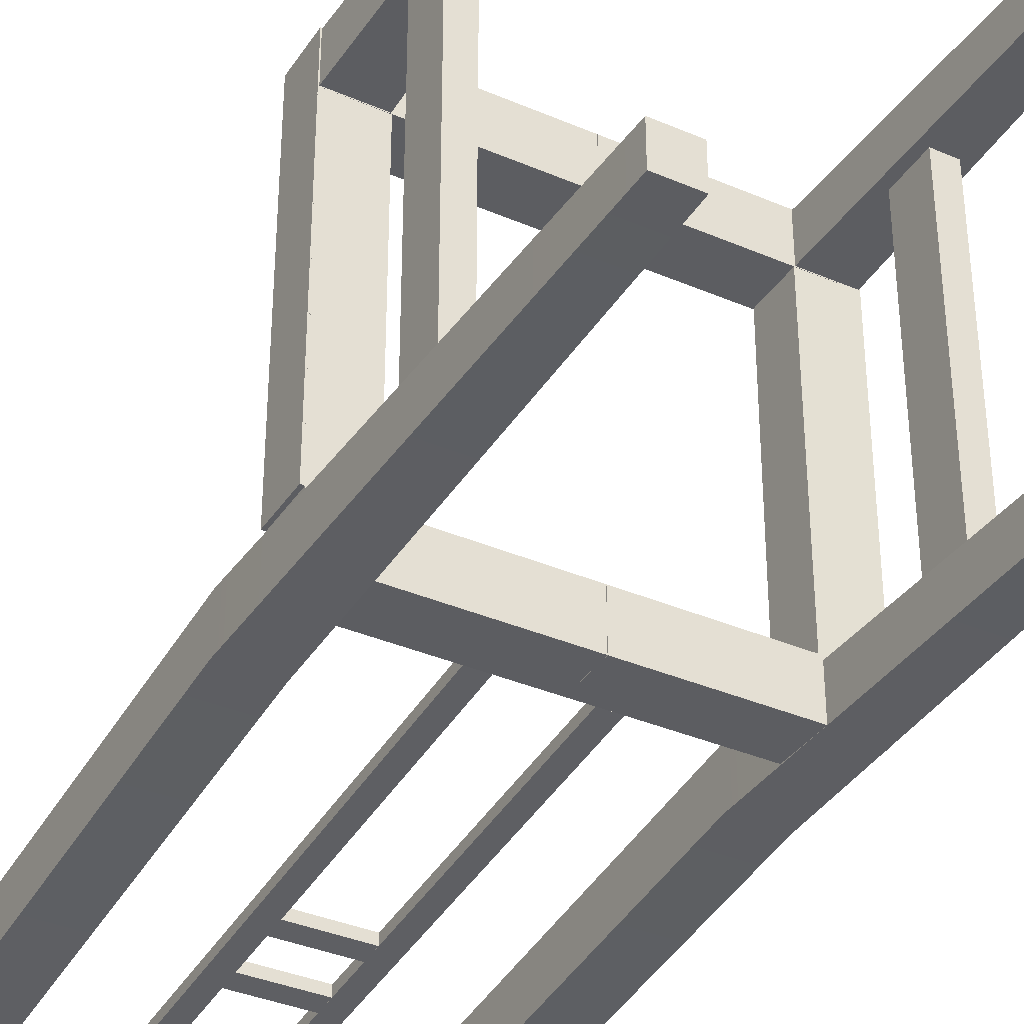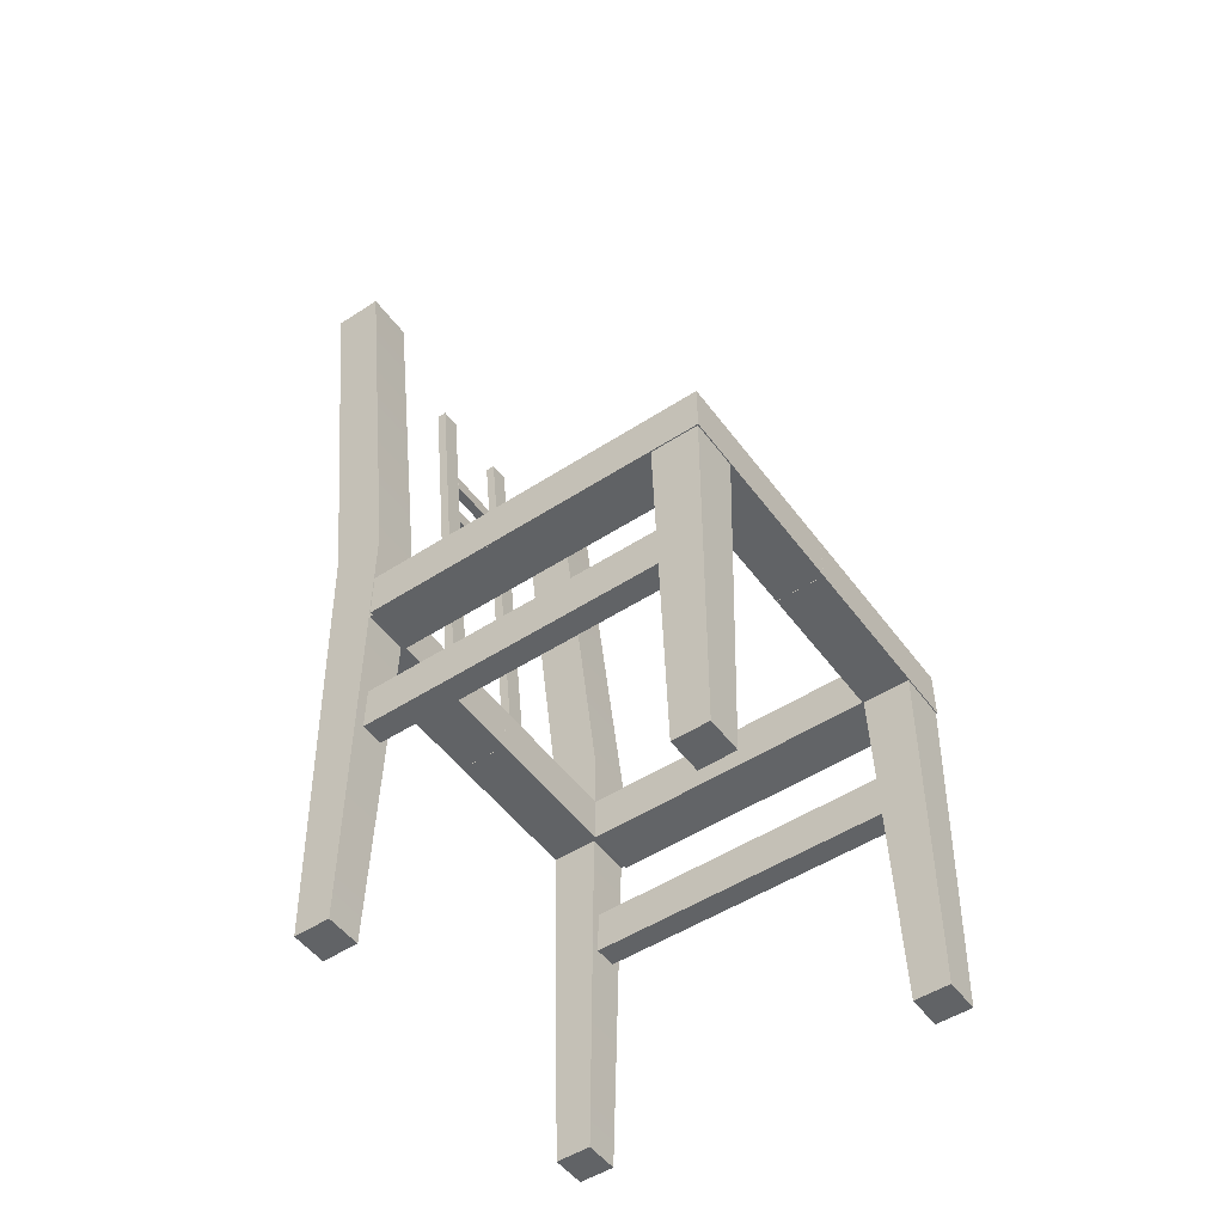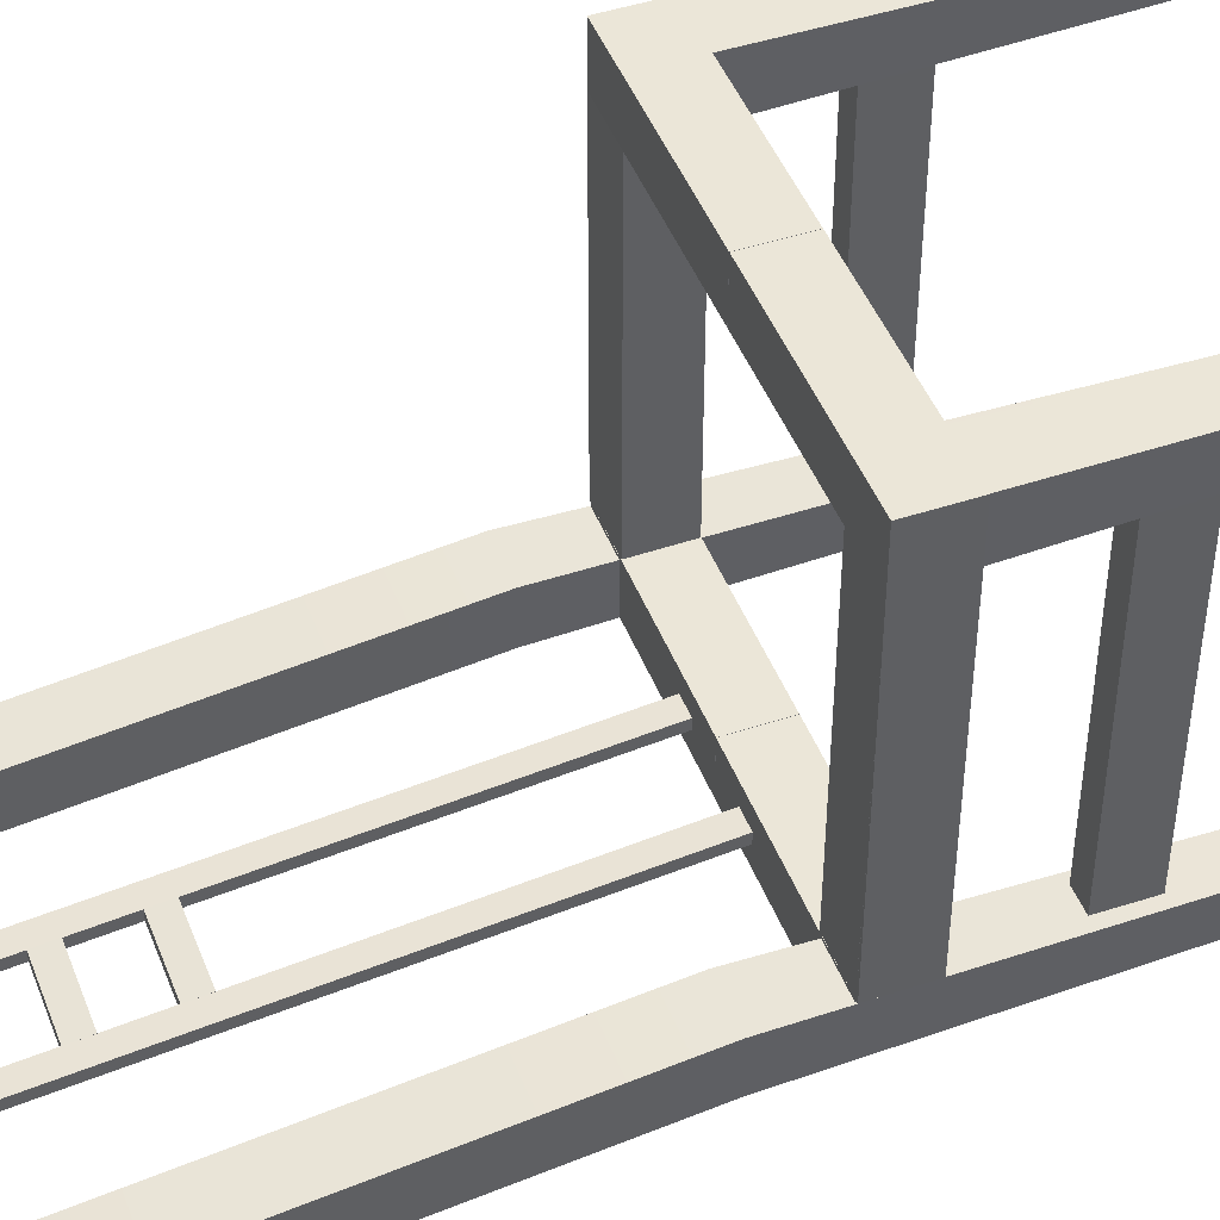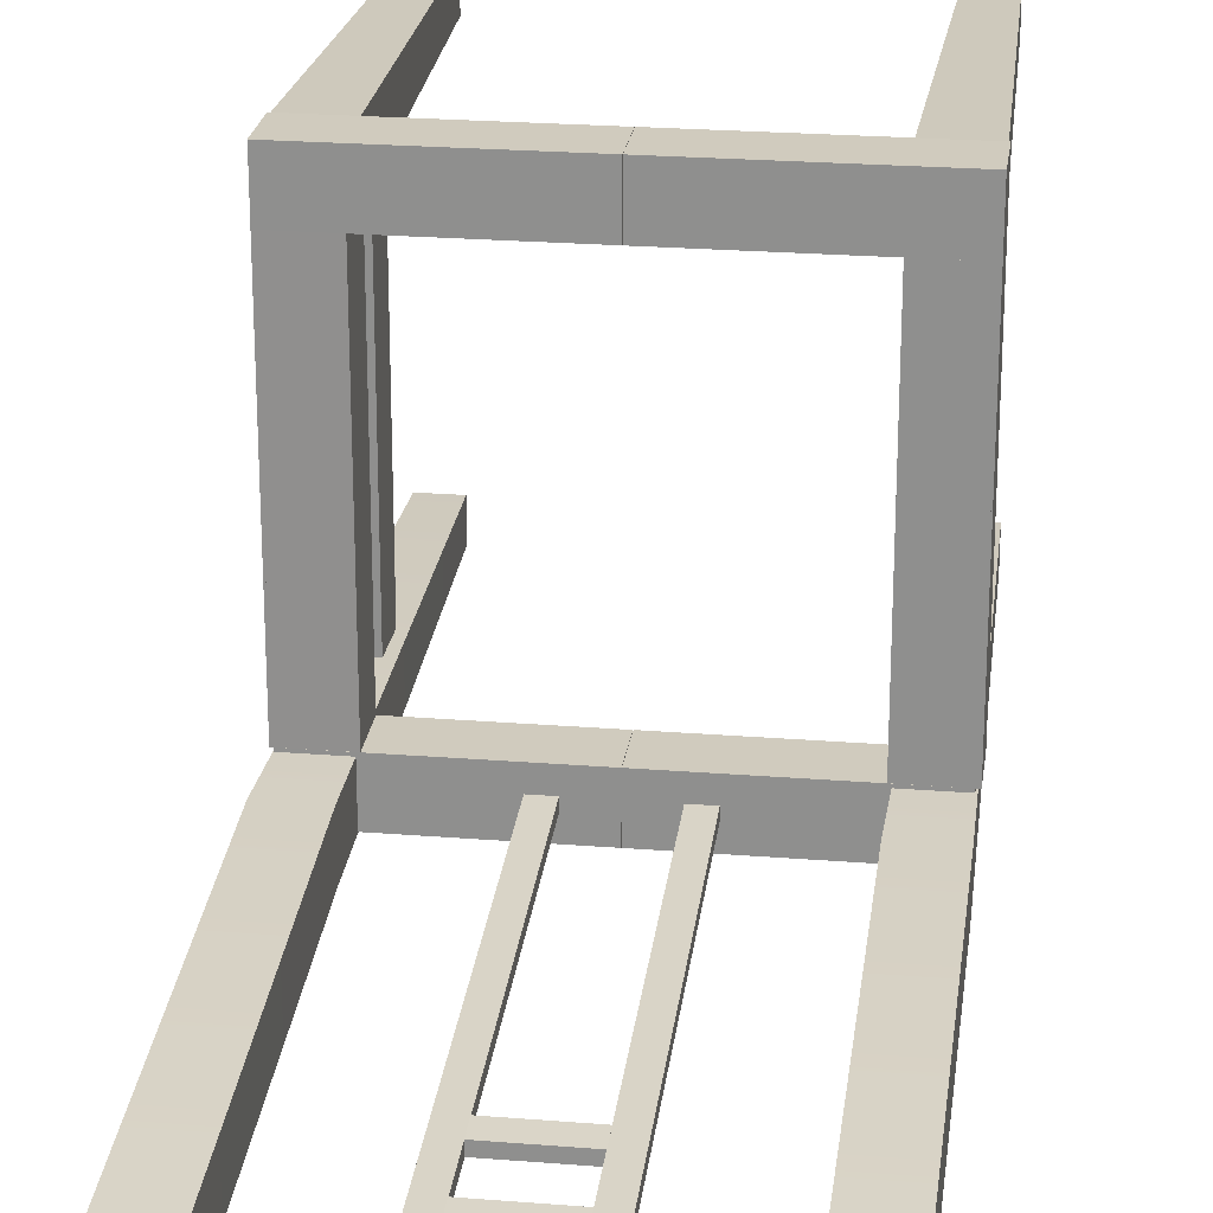
<metadata>
{"format":"obj","ext":"obj","renderer":"f3d","projection":"perspective","resolution":1024,"background":"white","views":[{"elev":-36.4,"azim":-29.3,"up":"+Z"},{"elev":-50.8,"azim":-54.7,"up":"+Y"},{"elev":46.1,"azim":-110.7,"up":"+Z"},{"elev":23.5,"azim":-172.3,"up":"+Z"}]}
</metadata>
<code>
g CHAIRS_SEAT
v 14.31 -7.32 -35.03
v 14.42 -7.32 -33.08
v 20.43 -7.32 -33.15
v 20.33 -7.32 2.865
v -20.8 -7.32 2.865
v -20.69 -7.32 -33.15
v -14.75 -7.32 -33.08
v -14.86 -7.32 -35.03
v -20.8 -4.105 2.865
v -20.69 -4.105 -33.15
v -14.75 -4.105 -33.08
v -14.86 -4.105 -35.03
v 14.31 -4.105 -35.03
v 14.42 -4.105 -33.08
v 20.43 -4.105 -33.15
v 20.33 -4.105 2.865
v -18.74 -2.813 0.98
v -18.64 -2.813 -31.43
v -13.3 -2.813 -31.37
v -13.39 -2.813 -33.12
v 12.86 -2.813 -33.12
v 12.95 -2.813 -31.37
v 18.37 -2.813 -31.43
v 18.27 -2.813 0.98
f 16 9 5 4
f 9 10 6 5
f 10 11 7 6
f 11 12 8 7
f 12 13 1 8
f 13 14 2 1
f 14 15 3 2
f 15 16 4 3
f 24 17 9 16
f 17 18 10 9
f 18 19 11 10
f 19 20 12 11
f 20 21 13 12
f 21 22 14 13
f 22 23 15 14
f 23 24 16 15
f 24 23 22 21 20 19 18 17
g CHAIRS_SKELETON
v 14.63 -11.94 -33.38
v 19.57 -11.97 -33.27
v 14.63 -11.94 -2.653
v 19.8 -11.97 -2.713
v 14.58 -6.996 -33.44
v 19.57 -6.973 -33.27
v 14.62 -7.057 -2.714
v 19.8 -6.973 -2.713
v -0.2043 -11.97 -38.27
v -0.2043 -11.97 -33.27
v -0.2043 -6.973 -38.27
v -0.2043 -6.973 -33.27
v 19.57 -11.97 -38.27
v 19.57 -6.973 -38.27
v 14.63 -11.94 -33.38
v 19.8 -11.97 -33.27
v 14.63 -11.94 -2.653
v 19.8 -11.97 -2.713
v 14.58 -6.996 -33.44
v 19.8 -6.973 -33.27
v 14.62 -7.057 -2.714
v 19.8 -6.973 -2.713
v 14.63 -11.94 -33.38
v 19.8 -11.97 -33.27
v 14.63 -11.94 -2.653
v 19.8 -11.97 -2.713
v 14.58 -6.996 -33.44
v 19.8 -6.973 -33.27
v 14.62 -7.057 -2.714
v 19.8 -6.973 -2.713
v 14.63 -11.94 -33.38
v 19.8 -11.97 -33.27
v 14.63 -11.94 -2.653
v 19.8 -11.97 -2.713
v 14.58 -6.996 -33.44
v 19.8 -6.973 -33.27
v 14.62 -7.057 -2.714
v 19.8 -6.973 -2.713
v 15.37 -48.06 -2.024
v 15.37 -48.06 1.533
v 14.62 -7.057 2.286
v 18.93 -48.06 -2.024
v 18.93 -48.06 1.533
v 19.8 -6.973 2.287
v 14.63 -11.94 -33.38
v 19.8 -11.97 -33.27
v 14.63 -11.94 -2.653
v 19.8 -11.97 -2.713
v 14.58 -6.996 -33.44
v 19.8 -6.973 -33.27
v 14.62 -7.057 -2.714
v 19.8 -6.973 -2.713
v -15.06 -11.94 -33.38
v -19.89 -11.97 -33.27
v -15.06 -11.94 -2.653
v -20.23 -11.97 -2.713
v -15.01 -6.996 -33.44
v -19.89 -6.973 -33.27
v -15.05 -7.057 -2.714
v -20.23 -6.973 -2.713
v -0.2263 -11.97 -38.27
v -0.2263 -11.97 -33.27
v -0.2263 -6.973 -38.27
v -0.2263 -6.973 -33.27
v -19.89 -11.97 -38.27
v -19.89 -6.973 -38.27
v -15.06 -11.94 -33.38
v -20.23 -11.97 -33.27
v -15.06 -11.94 -2.653
v -20.23 -11.97 -2.713
v -15.01 -6.996 -33.44
v -20.23 -6.973 -33.27
v -15.05 -7.057 -2.714
v -20.23 -6.973 -2.713
v -15.06 -11.94 -33.38
v -20.23 -11.97 -33.27
v -15.06 -11.94 -2.653
v -20.23 -11.97 -2.713
v -15.01 -6.996 -33.44
v -20.23 -6.973 -33.27
v -15.05 -7.057 -2.714
v -20.23 -6.973 -2.713
v -15.06 -11.94 -33.38
v -20 -11.97 -33.27
v -15.06 -11.94 -2.653
v -20.23 -11.97 -2.713
v -15.01 -6.996 -33.44
v -20 -6.973 -33.27
v -15.05 -7.057 -2.714
v -20.23 -6.973 -2.713
v -15.8 -48.06 -2.024
v -15.8 -48.06 1.533
v -15.05 -7.057 2.286
v -19.36 -48.06 -2.024
v -19.36 -48.06 1.533
v -20.23 -6.973 2.287
v -15.06 -11.94 -33.38
v -20 -11.97 -33.27
v -15.06 -11.94 -2.653
v -20.23 -11.97 -2.713
v -15.01 -6.996 -33.44
v -20 -6.973 -33.27
v -15.05 -7.057 -2.714
v -20.23 -6.973 -2.713
v -16.9 46.29 -42.03
v 16.9 46.29 -42.03
v 16.9 43.7 -42.03
v 15.52 43.38 -42.03
v 14.13 43.04 -42.03
v 12.75 42.7 -42.03
v 11.37 42.35 -42.03
v 9.991 42.01 -42.03
v 8.607 41.67 -42.03
v 7.219 41.36 -42.03
v 5.823 41.09 -42.03
v 4.413 40.9 -42.03
v 3.86 40.9 -42.03
v 3.316 40.99 -42.03
v 2.803 41.2 -42.03
v 2.339 41.49 -42.03
v 1.907 41.84 -42.03
v 1.463 42.17 -42.03
v 0.9733 42.42 -42.03
v 0.4425 42.57 -42.03
v -0.1076 42.63 -42.03
v -0.6519 42.6 -42.03
v -1.182 42.48 -42.03
v -1.676 42.25 -42.03
v -2.128 41.95 -42.03
v -2.566 41.63 -42.03
v -3.033 41.35 -42.03
v -3.545 41.17 -42.03
v -4.083 41.1 -42.03
v -4.629 41.12 -42.03
v -6.018 41.35 -42.03
v -7.391 41.68 -42.03
v -8.755 42.04 -42.03
v -10.12 42.42 -42.03
v -11.47 42.81 -42.03
v -12.83 43.2 -42.03
v -14.18 43.59 -42.03
v -15.54 43.98 -42.03
v -16.9 44.35 -42.03
v -16.9 46.29 -42.03
v -16.9 46.29 -39.03
v 16.9 46.29 -39.03
v 16.9 43.7 -39.03
v 15.52 43.38 -39.03
v 14.13 43.04 -39.03
v 12.75 42.7 -39.03
v 11.37 42.35 -39.03
v 9.991 42.01 -39.03
v 8.607 41.67 -39.03
v 7.219 41.36 -39.03
v 5.823 41.09 -39.03
v 4.413 40.9 -39.03
v 3.86 40.9 -39.03
v 3.316 40.99 -39.03
v 2.803 41.2 -39.03
v 2.339 41.49 -39.03
v 1.907 41.84 -39.03
v 1.463 42.17 -39.03
v 0.9733 42.42 -39.03
v 0.4425 42.57 -39.03
v -0.1076 42.63 -39.03
v -0.6519 42.6 -39.03
v -1.182 42.48 -39.03
v -1.676 42.25 -39.03
v -2.128 41.95 -39.03
v -2.566 41.63 -39.03
v -3.033 41.35 -39.03
v -3.545 41.17 -39.03
v -4.083 41.1 -39.03
v -4.629 41.12 -39.03
v -6.018 41.35 -39.03
v -7.391 41.68 -39.03
v -8.755 42.04 -39.03
v -10.12 42.42 -39.03
v -11.47 42.81 -39.03
v -12.83 43.2 -39.03
v -14.18 43.59 -39.03
v -15.54 43.98 -39.03
v -16.9 44.35 -39.03
v -16.9 46.29 -39.03
v -0.1348 23.33 -39.12
v -0.1348 23.33 -38.12
v -0.1348 25.33 -39.34
v -0.1348 25.33 -38.34
v 3.34 23.33 -39.12
v 3.34 23.33 -38.12
v 3.34 25.33 -39.34
v 3.34 25.33 -38.34
v -0.1349 30 -39.75
v -0.1349 30 -38.75
v -0.1348 32 -39.97
v -0.1348 32 -38.97
v 3.34 30 -39.75
v 3.34 30 -38.75
v 3.34 32 -39.97
v 3.34 32 -38.97
v 3.315 -6.974 -36.27
v 3.315 -6.974 -35.27
v 3.316 43.08 -41.01
v 3.316 43.08 -40.01
v 5.315 -6.974 -36.27
v 5.315 -6.974 -35.27
v 5.316 43.08 -41.01
v 5.316 43.08 -40.01
v 19.8 -11.97 -2.713
v 14.62 -7.057 -2.714
v 19.8 -6.973 -2.713
v 15.37 -48.06 -2.024
v 15.37 -48.06 1.533
v 14.62 -7.057 2.286
v 18.93 -48.06 -2.024
v 18.93 -48.06 1.533
v 19.8 -6.973 2.287
v -0.2042 -11.97 -2.713
v -0.2042 -11.97 2.287
v -0.2043 -6.973 -2.713
v -0.2043 -6.973 2.287
v 19.8 -11.97 2.287
v 15.95 -25.51 -33.83
v 18.29 -25.51 -33.83
v 15.95 -25.51 -2.336
v 18.29 -25.51 -2.336
v 15.95 -20.99 -33.83
v 18.29 -20.99 -33.83
v 15.95 -20.99 -2.336
v 18.29 -20.99 -2.335
v 15.47 -48.2 -37.76
v 15.47 -48.2 -34.21
v 14.75 46.8 -43.83
v 14.75 46.8 -38.83
v 18.98 -48.2 -37.76
v 18.98 -48.2 -34.21
v 19.7 46.8 -43.83
v 19.7 46.8 -38.83
v 19.7 -0.6462 -38.45
v 14.75 -0.6462 -38.45
v 14.75 -0.6462 -33.45
v 19.7 -0.6462 -33.45
v 14.63 -11.94 -33.38
v 19.57 -11.97 -33.27
v 14.63 -11.94 -2.653
v 19.8 -11.97 -2.713
v 14.58 -6.996 -33.44
v 19.57 -6.973 -33.27
v 14.62 -7.057 -2.714
v 19.8 -6.973 -2.713
v -0.1331 23.33 -39.12
v -0.1331 23.33 -38.12
v -0.1332 25.33 -39.34
v -0.1332 25.33 -38.34
v -3.758 23.33 -39.12
v -3.758 23.33 -38.12
v -3.758 25.33 -39.34
v -3.758 25.33 -38.34
v -0.1331 30 -39.75
v -0.1331 30 -38.75
v -0.1331 32 -39.97
v -0.1331 32 -38.97
v -3.758 30 -39.75
v -3.758 30 -38.75
v -3.758 32 -39.97
v -3.758 32 -38.97
v -3.746 -6.974 -36.27
v -3.746 -6.974 -35.27
v -3.746 43.08 -41.01
v -3.746 43.08 -40.01
v -5.746 -6.974 -36.27
v -5.746 -6.974 -35.27
v -5.746 43.08 -41.01
v -5.746 43.08 -40.01
v -20.23 -11.97 -2.713
v -15.05 -7.057 -2.714
v -20.23 -6.973 -2.713
v -15.8 -48.06 -2.024
v -15.8 -48.06 1.533
v -15.05 -7.057 2.286
v -19.36 -48.06 -2.024
v -19.36 -48.06 1.533
v -20.23 -6.973 2.287
v -0.2264 -11.97 -2.713
v -0.2264 -11.97 2.287
v -0.2263 -6.973 -2.713
v -0.2263 -6.973 2.287
v -20.23 -11.97 2.287
v -16.38 -25.51 -33.83
v -18.72 -25.51 -33.83
v -16.38 -25.51 -2.335
v -18.71 -25.51 -2.335
v -16.38 -20.99 -33.83
v -18.72 -20.99 -33.83
v -16.38 -20.99 -2.335
v -18.71 -20.99 -2.335
v -15.9 -48.2 -37.76
v -15.9 -48.2 -34.21
v -15.18 46.8 -43.83
v -15.18 46.8 -38.83
v -19.41 -48.2 -37.76
v -19.41 -48.2 -34.21
v -20.13 46.8 -43.83
v -20.13 46.8 -38.83
v -20.13 -0.6462 -38.45
v -15.18 -0.6462 -38.45
v -15.18 -0.6462 -33.45
v -20.13 -0.6462 -33.45
v -15.06 -11.94 -33.38
v -19.89 -11.97 -33.27
v -15.06 -11.94 -2.653
v -20.23 -11.97 -2.713
v -15.01 -6.996 -33.44
v -19.89 -6.973 -33.27
v -15.05 -7.057 -2.714
v -20.23 -6.973 -2.713
f 27 31 29 25
f 30 32 28 26
f 26 28 27 25
f 31 32 30 29
f 28 32 31 27
f 29 30 26 25
f 35 38 37 33
f 26 30 36 34
f 34 36 35 33
f 38 30 26 37
f 36 30 38 35
f 37 26 34 33
f 41 45 43 39
f 44 46 42 40
f 40 42 41 39
f 45 46 44 43
f 42 46 45 41
f 43 44 40 39
f 49 53 51 47
f 52 54 50 48
f 48 50 49 47
f 53 54 52 51
f 50 54 53 49
f 51 52 48 47
f 57 61 59 55
f 60 62 58 56
f 56 58 57 55
f 61 62 60 59
f 58 62 61 57
f 59 60 56 55
f 61 62 66 63
f 67 68 65 64
f 64 65 61 63
f 62 68 67 66
f 65 68 62 61
f 66 67 64 63
f 71 75 73 69
f 74 76 72 70
f 70 72 71 69
f 75 76 74 73
f 72 76 75 71
f 73 74 70 69
f 79 77 81 83
f 82 78 80 84
f 78 77 79 80
f 83 81 82 84
f 80 79 83 84
f 81 77 78 82
f 87 85 89 90
f 78 86 88 82
f 86 85 87 88
f 90 89 78 82
f 88 87 90 82
f 89 85 86 78
f 93 91 95 97
f 96 92 94 98
f 92 91 93 94
f 97 95 96 98
f 94 93 97 98
f 95 91 92 96
f 101 99 103 105
f 104 100 102 106
f 100 99 101 102
f 105 103 104 106
f 102 101 105 106
f 103 99 100 104
f 109 107 111 113
f 112 108 110 114
f 108 107 109 110
f 113 111 112 114
f 110 109 113 114
f 111 107 108 112
f 113 115 118 114
f 119 116 117 120
f 116 115 113 117
f 114 118 119 120
f 117 113 114 120
f 118 115 116 119
f 123 121 125 127
f 126 122 124 128
f 122 121 123 124
f 127 125 126 128
f 124 123 127 128
f 125 121 122 126
f 169 170 130 129
f 170 171 131 130
f 171 172 132 131
f 172 173 133 132
f 173 174 134 133
f 174 175 135 134
f 175 176 136 135
f 176 177 137 136
f 177 178 138 137
f 178 179 139 138
f 179 180 140 139
f 180 181 141 140
f 181 182 142 141
f 182 183 143 142
f 183 184 144 143
f 184 185 145 144
f 185 186 146 145
f 186 187 147 146
f 187 188 148 147
f 188 189 149 148
f 189 190 150 149
f 190 191 151 150
f 191 192 152 151
f 192 193 153 152
f 193 194 154 153
f 194 195 155 154
f 195 196 156 155
f 196 197 157 156
f 197 198 158 157
f 198 199 159 158
f 199 200 160 159
f 200 201 161 160
f 201 202 162 161
f 202 203 163 162
f 203 204 164 163
f 204 205 165 164
f 205 206 166 165
f 206 207 167 166
f 207 208 168 167
f 130 131 132
f 171 170 172
f 144 140 141
f 180 184 181
f 141 143 144
f 183 181 184
f 130 132 133
f 172 170 173
f 130 133 134
f 173 170 174
f 130 134 135
f 174 170 175
f 130 135 136
f 175 170 176
f 147 130 136
f 170 187 176
f 136 137 147
f 177 176 187
f 137 138 147
f 178 177 187
f 146 138 139
f 178 186 179
f 145 139 140
f 179 185 180
f 141 142 143
f 182 181 183
f 140 144 145
f 184 180 185
f 139 145 146
f 185 179 186
f 138 146 147
f 186 178 187
f 130 147 148
f 187 170 188
f 130 148 149
f 188 170 189
f 149 129 130
f 169 189 170
f 129 149 150
f 189 169 190
f 129 150 151
f 190 169 191
f 153 158 159
f 198 193 199
f 162 129 151
f 169 202 191
f 160 151 152
f 191 200 192
f 152 153 159
f 193 192 199
f 158 153 154
f 193 198 194
f 157 154 155
f 194 197 195
f 155 156 157
f 196 195 197
f 154 157 158
f 197 194 198
f 152 159 160
f 199 192 200
f 151 160 161
f 200 191 201
f 151 161 162
f 201 191 202
f 129 162 163
f 202 169 203
f 129 163 164
f 203 169 204
f 129 164 165
f 204 169 205
f 129 165 166
f 205 169 206
f 168 129 166
f 169 208 206
f 166 167 168
f 207 206 208
f 211 215 213 209
f 214 216 212 210
f 210 212 211 209
f 215 216 214 213
f 212 216 215 211
f 213 214 210 209
f 219 223 221 217
f 222 224 220 218
f 218 220 219 217
f 223 224 222 221
f 220 224 223 219
f 221 222 218 217
f 227 231 229 225
f 230 232 228 226
f 226 228 227 225
f 231 232 230 229
f 228 232 231 227
f 229 230 226 225
f 234 235 239 236
f 240 241 238 237
f 237 238 234 236
f 235 241 240 239
f 238 241 235 234
f 239 240 237 236
f 244 235 233 242
f 246 241 245 243
f 243 245 244 242
f 235 241 246 233
f 245 241 235 244
f 233 246 243 242
f 249 253 251 247
f 252 254 250 248
f 248 250 249 247
f 253 254 252 251
f 250 254 253 249
f 251 252 248 247
f 258 262 261 257
f 259 260 256 255
f 263 259 255 264
f 264 257 261 263
f 265 256 260 266
f 266 262 258 265
f 264 255 256 265
f 265 258 257 264
f 266 260 259 263
f 263 261 262 266
f 269 273 271 267
f 272 274 270 268
f 268 270 269 267
f 273 274 272 271
f 270 274 273 269
f 271 272 268 267
f 277 275 279 281
f 280 276 278 282
f 276 275 277 278
f 281 279 280 282
f 278 277 281 282
f 279 275 276 280
f 285 283 287 289
f 288 284 286 290
f 284 283 285 286
f 289 287 288 290
f 286 285 289 290
f 287 283 284 288
f 293 291 295 297
f 296 292 294 298
f 292 291 293 294
f 297 295 296 298
f 294 293 297 298
f 295 291 292 296
f 300 302 305 301
f 306 303 304 307
f 303 302 300 304
f 301 305 306 307
f 304 300 301 307
f 305 302 303 306
f 310 308 299 301
f 312 309 311 307
f 309 308 310 311
f 301 299 312 307
f 311 310 301 307
f 299 308 309 312
f 315 313 317 319
f 318 314 316 320
f 314 313 315 316
f 319 317 318 320
f 316 315 319 320
f 317 313 314 318
f 324 323 327 328
f 325 321 322 326
f 329 330 321 325
f 330 329 327 323
f 331 332 326 322
f 332 331 324 328
f 330 331 322 321
f 331 330 323 324
f 332 329 325 326
f 329 332 328 327
f 335 333 337 339
f 338 334 336 340
f 334 333 335 336
f 339 337 338 340
f 336 335 339 340
f 337 333 334 338

</code>
